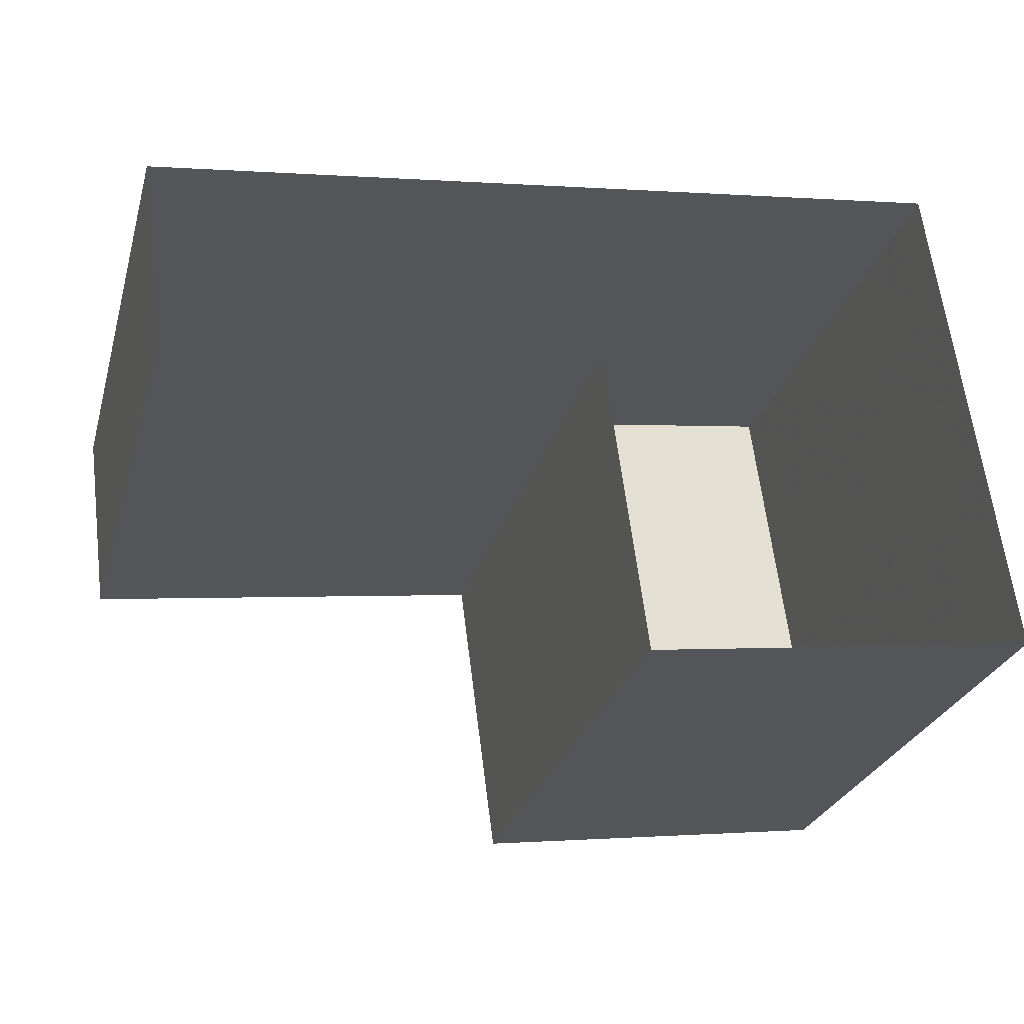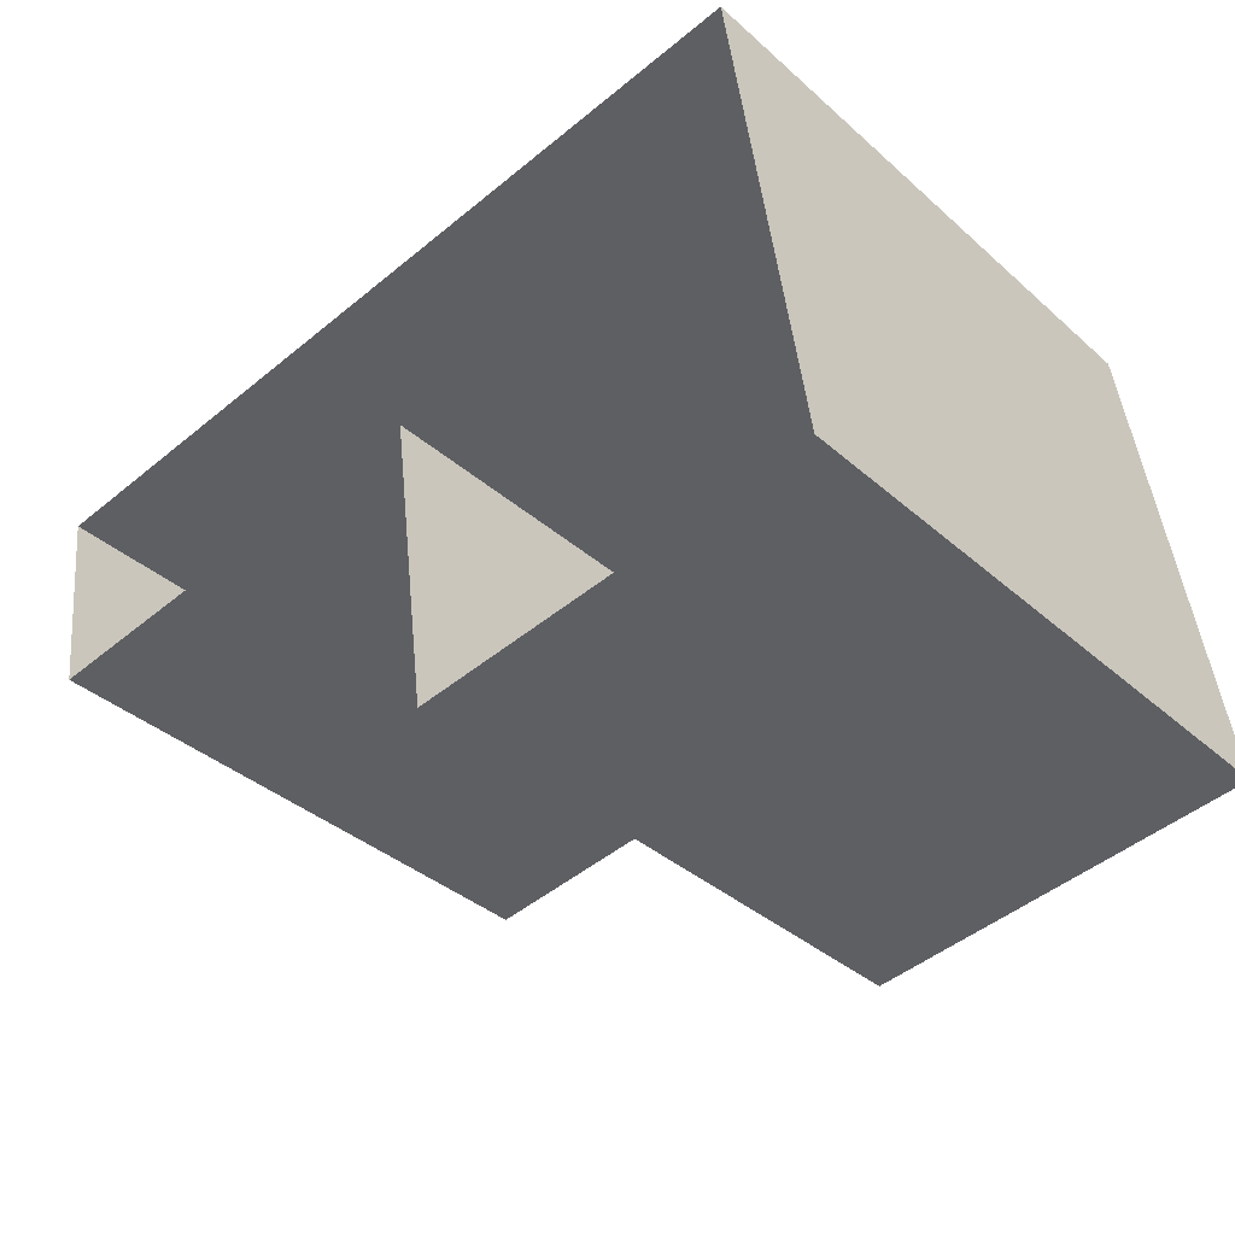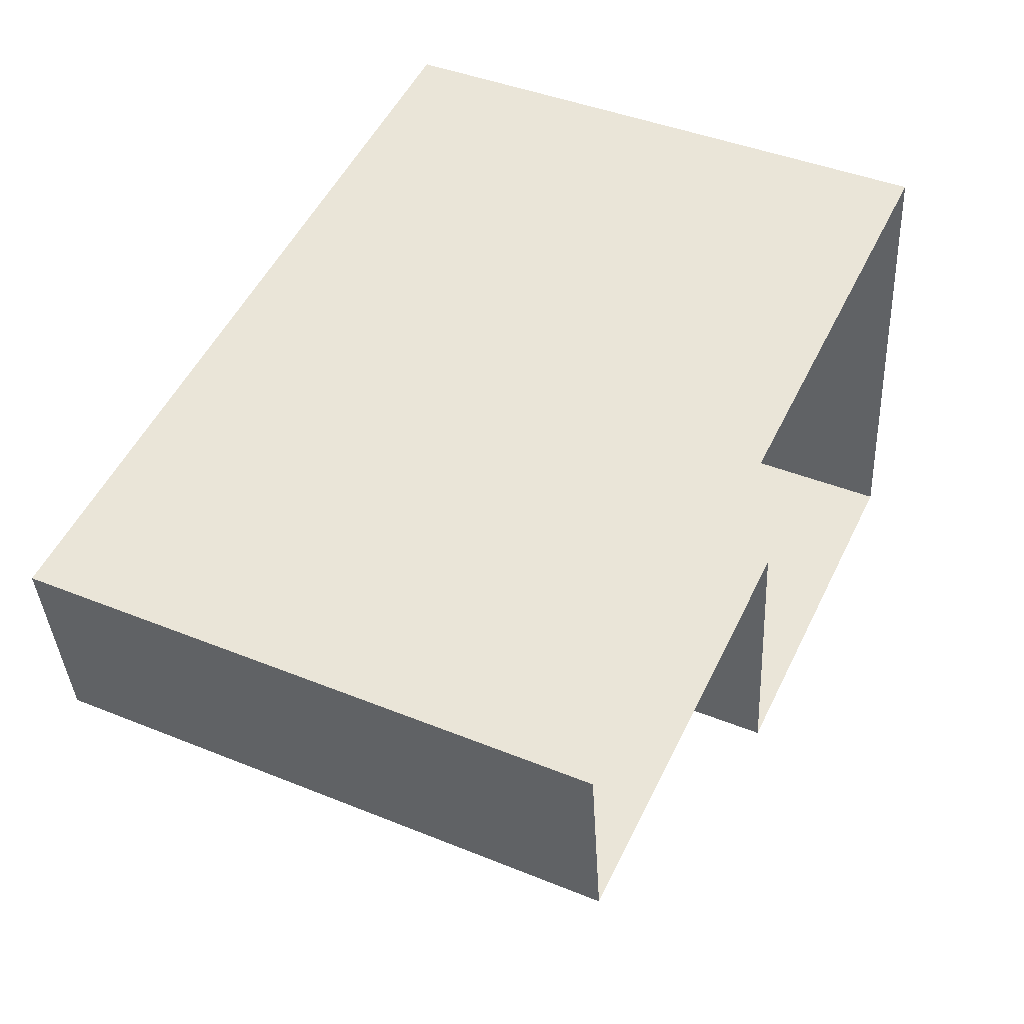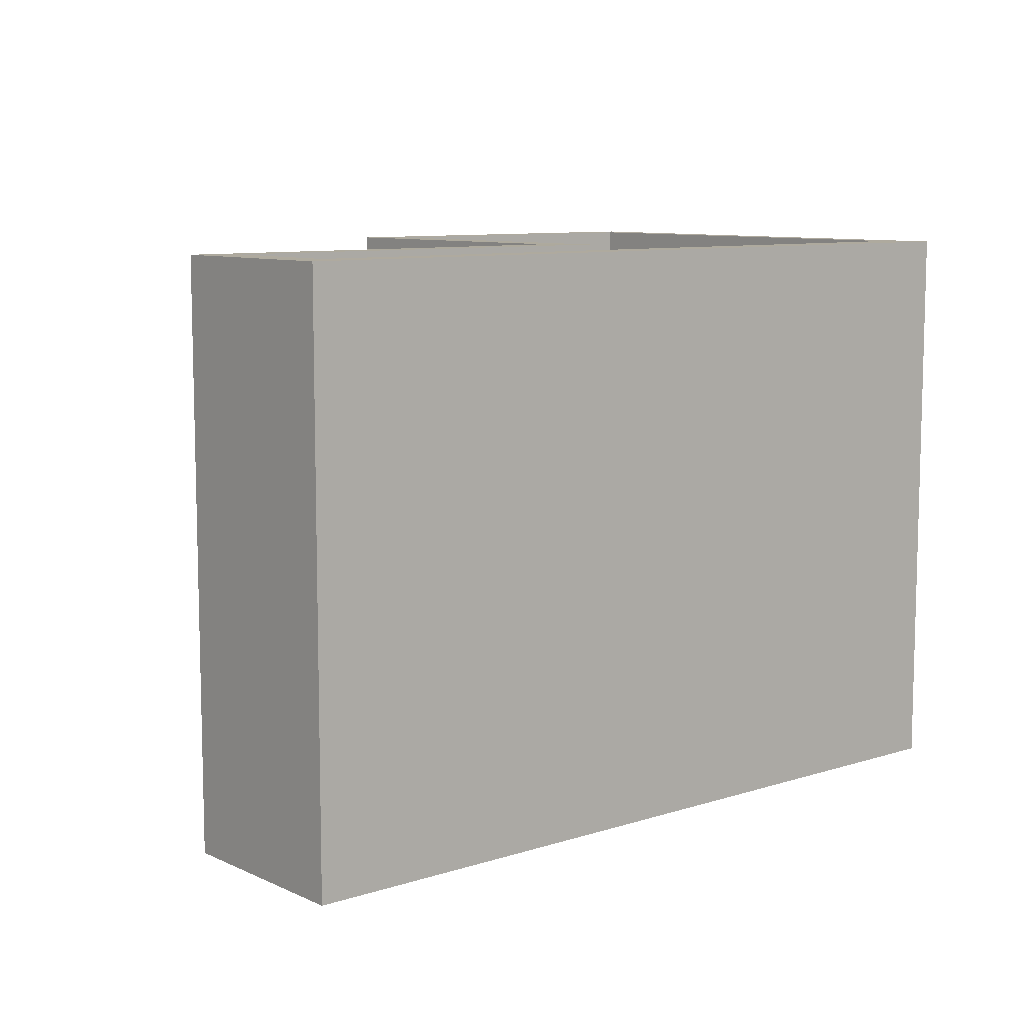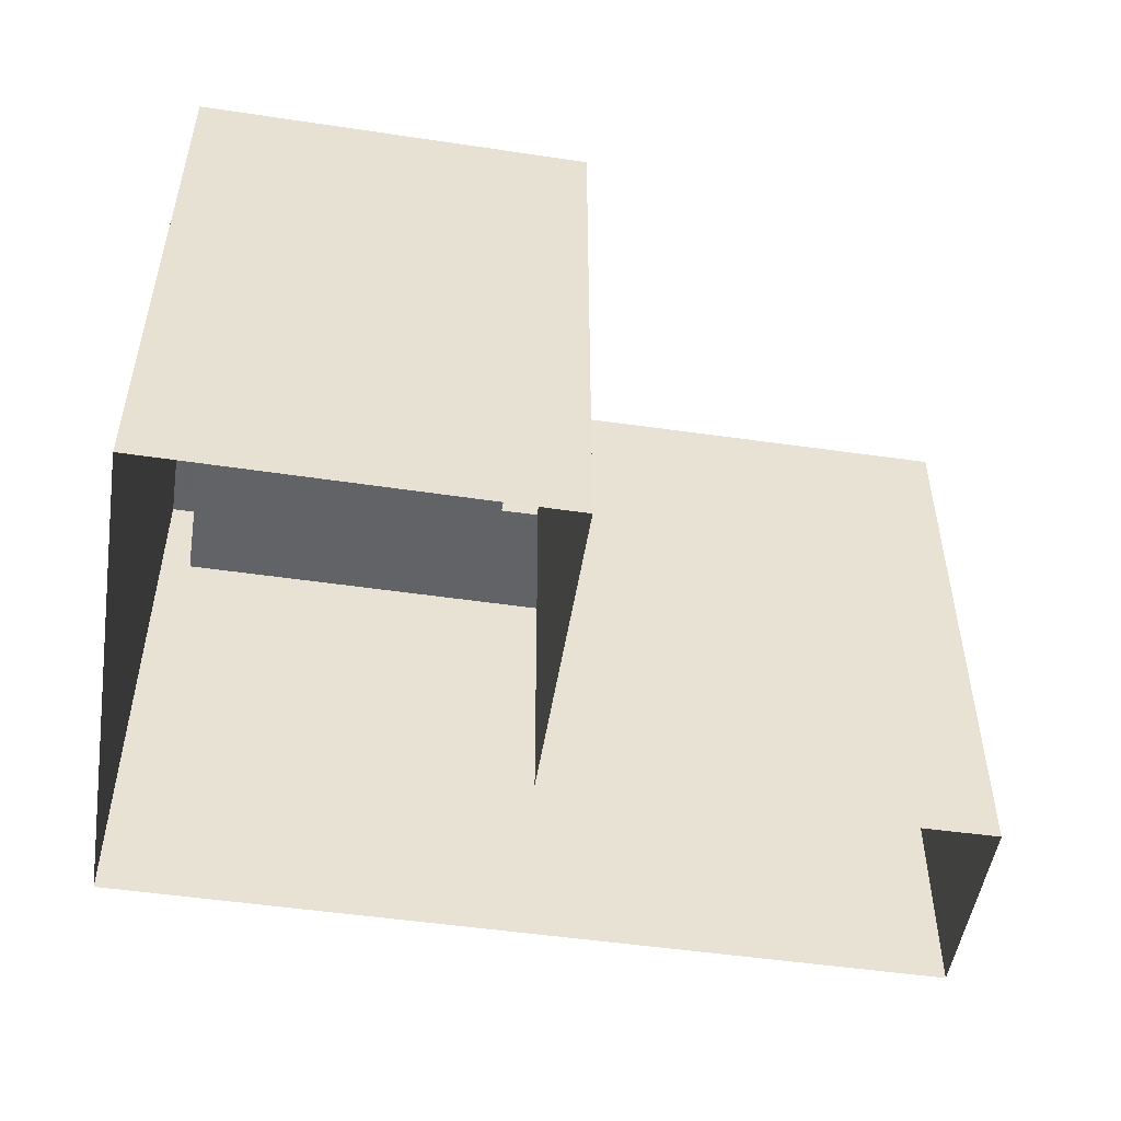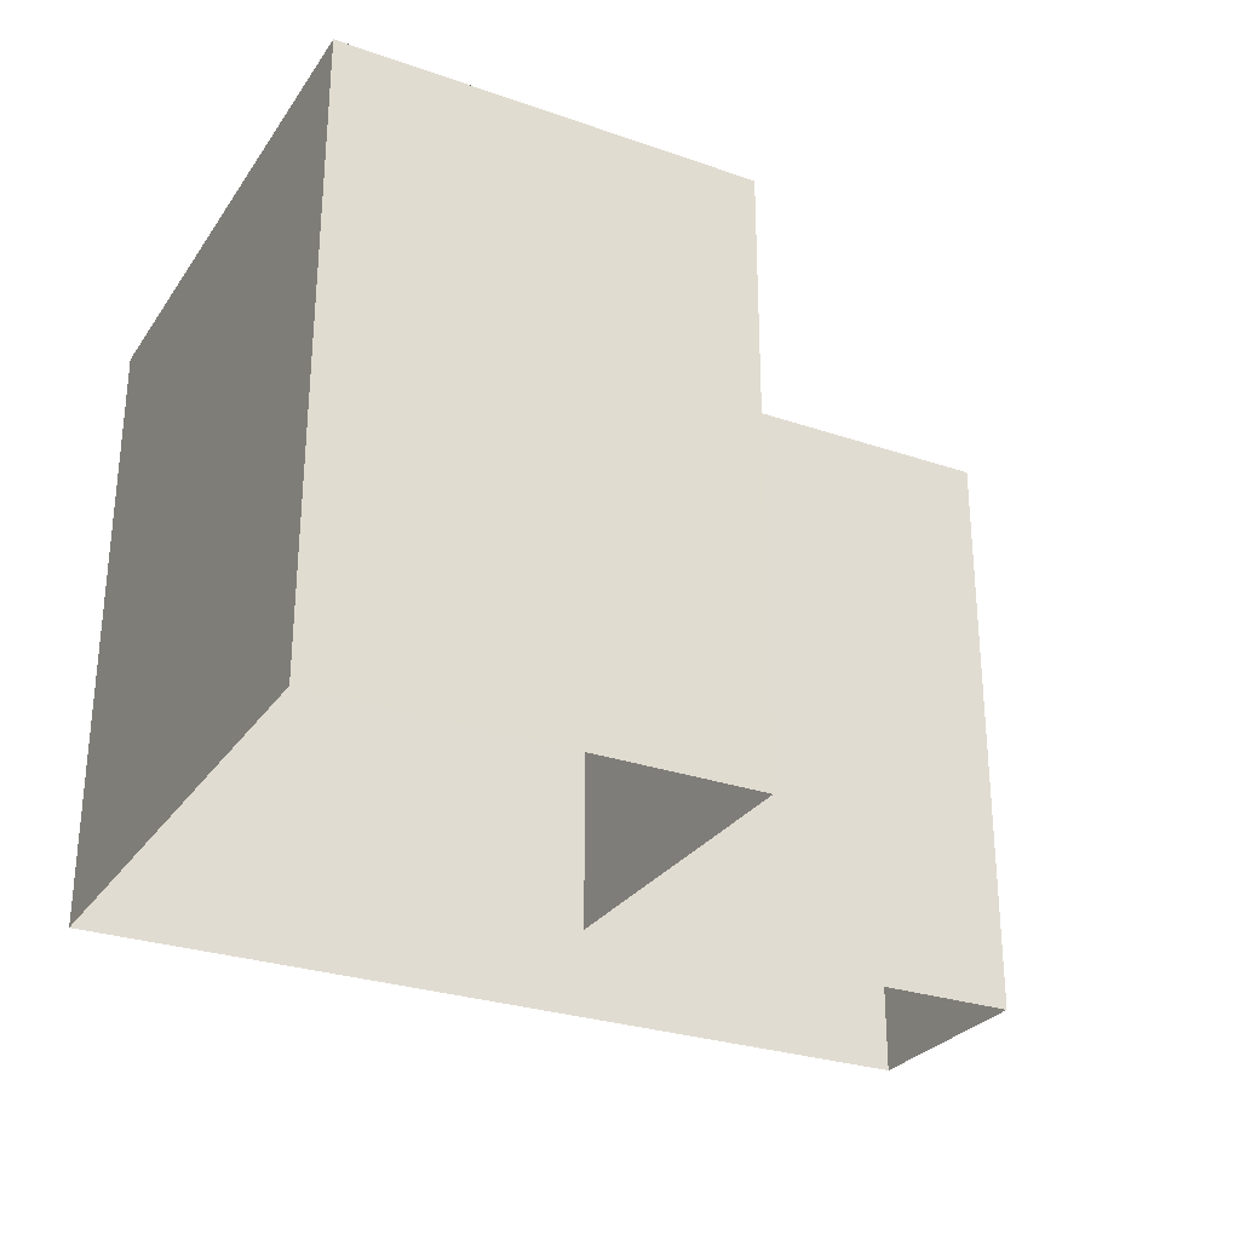
<metadata>
{"format":"obj","ext":"obj","renderer":"f3d","projection":"perspective","resolution":1024,"background":"white","views":[{"elev":-27.3,"azim":164.9,"up":"+Y"},{"elev":-37.3,"azim":-138.2,"up":"+Y"},{"elev":43.1,"azim":115.6,"up":"+Y"},{"elev":9.1,"azim":132.3,"up":"+Z"},{"elev":-50.8,"azim":-16.6,"up":"+Z"},{"elev":-28.2,"azim":-35.2,"up":"+Z"}]}
</metadata>
<code>
v -8.881e+04 -9.879e+04 8.844
v -8.88e+04 -9.879e+04 8.844
v -8.88e+04 -9.879e+04 8.844
v -8.88e+04 -9.879e+04 8.844
v -8.881e+04 -9.879e+04 8.844
v -8.88e+04 -9.879e+04 8.844
v -8.88e+04 -9.879e+04 12.05
v -8.881e+04 -9.879e+04 12.05
v -8.88e+04 -9.879e+04 12.05
v -8.88e+04 -9.879e+04 12.05
v -8.88e+04 -9.879e+04 12.05
v -8.88e+04 -9.879e+04 12.05
v -8.88e+04 -9.879e+04 13.05
v -8.881e+04 -9.879e+04 13.05
v -8.88e+04 -9.879e+04 13.05
v -8.88e+04 -9.879e+04 13.05
v -8.881e+04 -9.879e+04 13.05
v -8.881e+04 -9.879e+04 13.05
v -8.88e+04 -9.879e+04 13.05
v -8.88e+04 -9.879e+04 13.05
v -8.88e+04 -9.879e+04 13.05
v -8.88e+04 -9.879e+04 13.05
v -8.88e+04 -9.879e+04 13.05
v -8.88e+04 -9.879e+04 13.05
f 1 2 3
f 2 4 3
f 5 1 3
f 6 5 3
f 7 8 9
f 8 10 9
f 11 7 9
f 12 11 9
f 13 14 15
f 16 17 18
f 18 14 13
f 17 14 18
f 13 15 19
f 16 20 17
f 17 20 21
f 13 19 22
f 20 23 21
f 19 23 24
f 19 24 22
f 20 24 23
f 24 11 12
f 24 20 11
f 22 9 10
f 13 22 10
f 16 7 11
f 20 16 11
f 15 5 6
f 15 14 5
f 23 4 2
f 21 23 2
f 24 12 9
f 22 24 9
f 14 1 5
f 14 17 1
f 18 8 7
f 16 18 7
f 15 6 3
f 19 15 3
f 23 3 4
f 23 19 3
f 21 2 1
f 17 21 1
f 18 10 8
f 18 13 10

</code>
